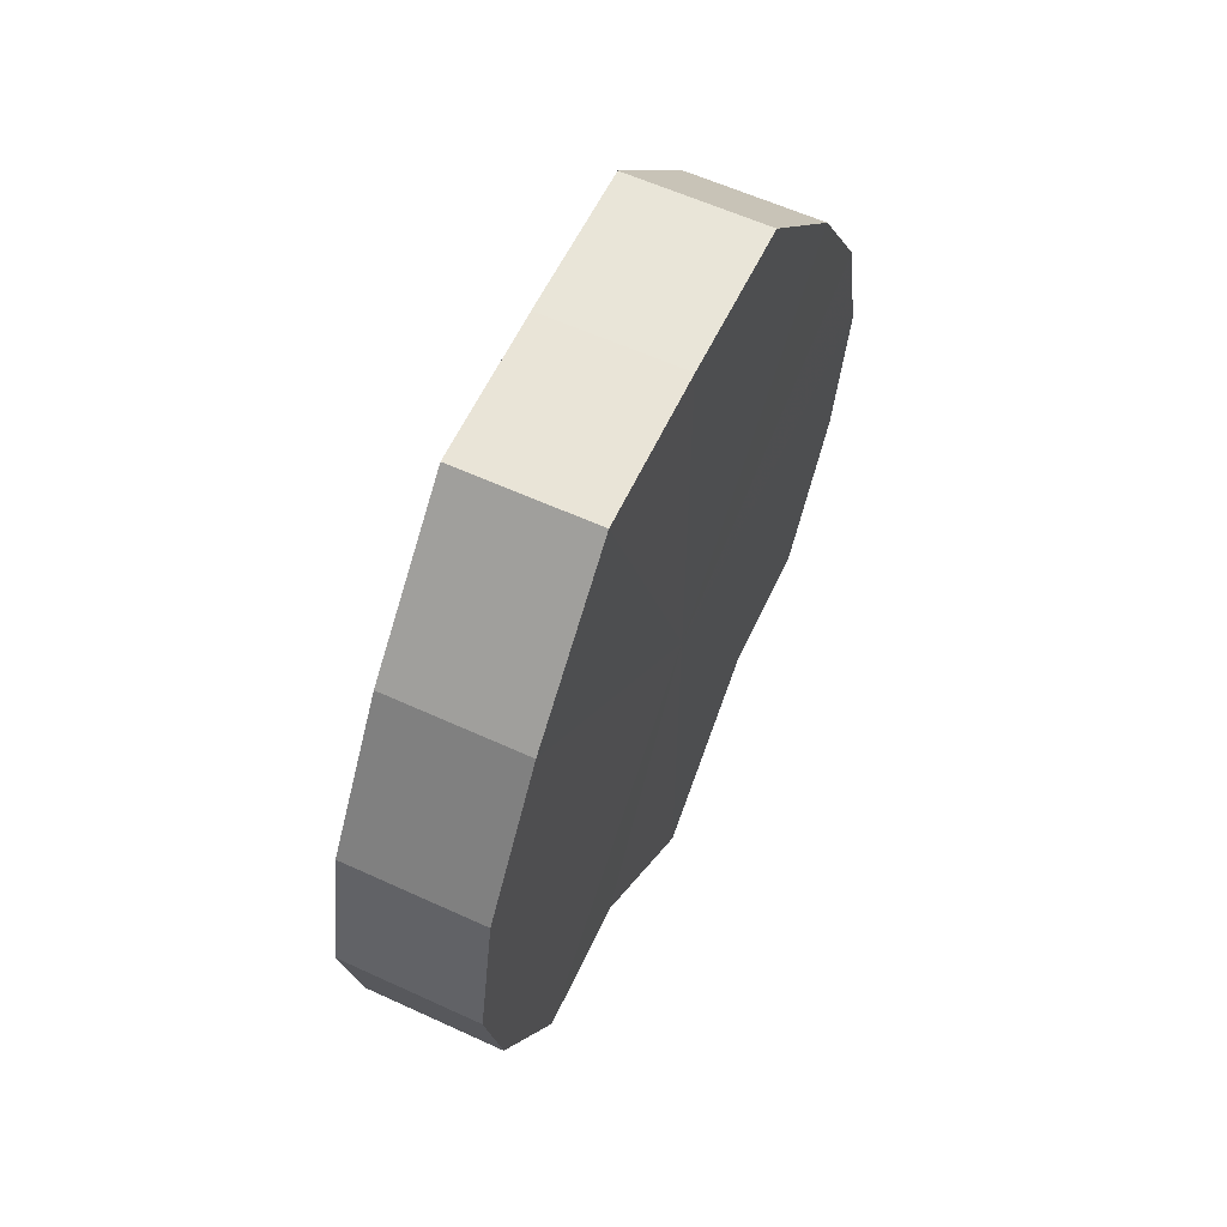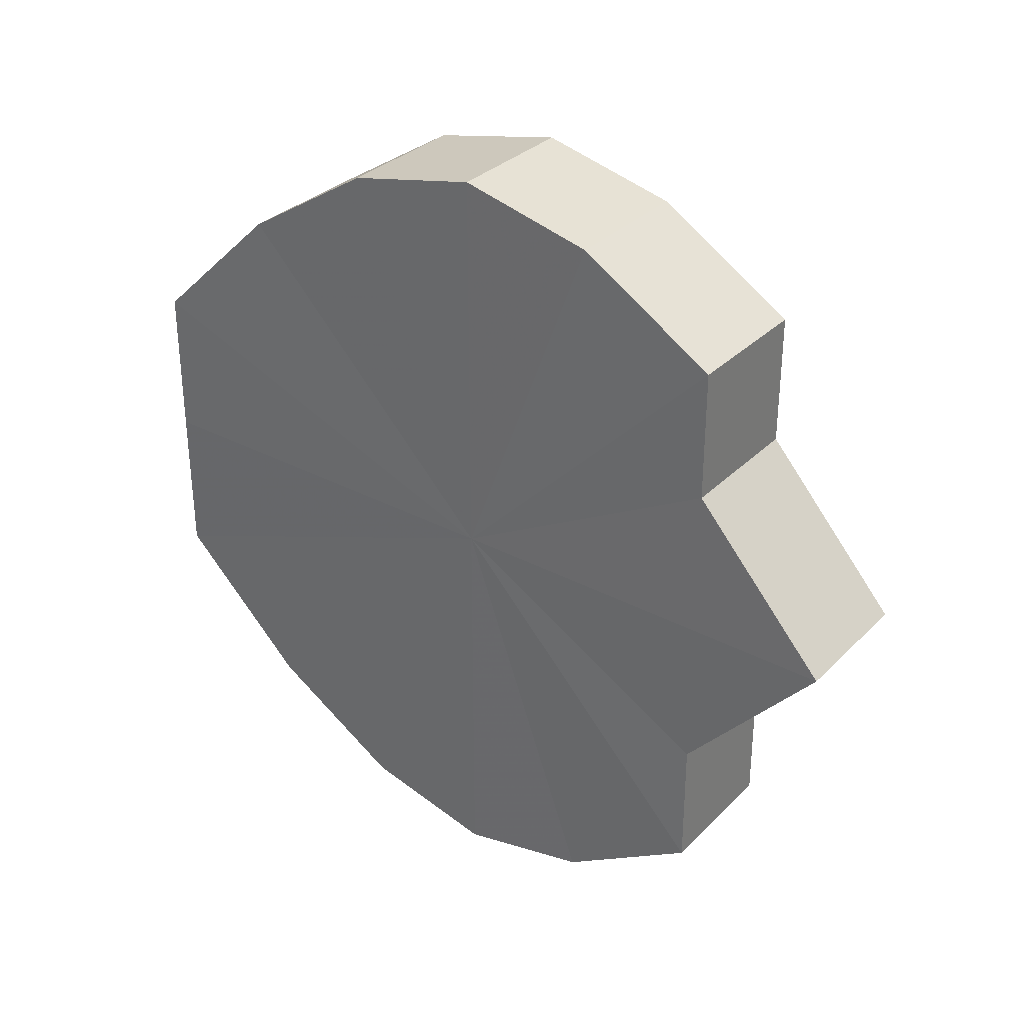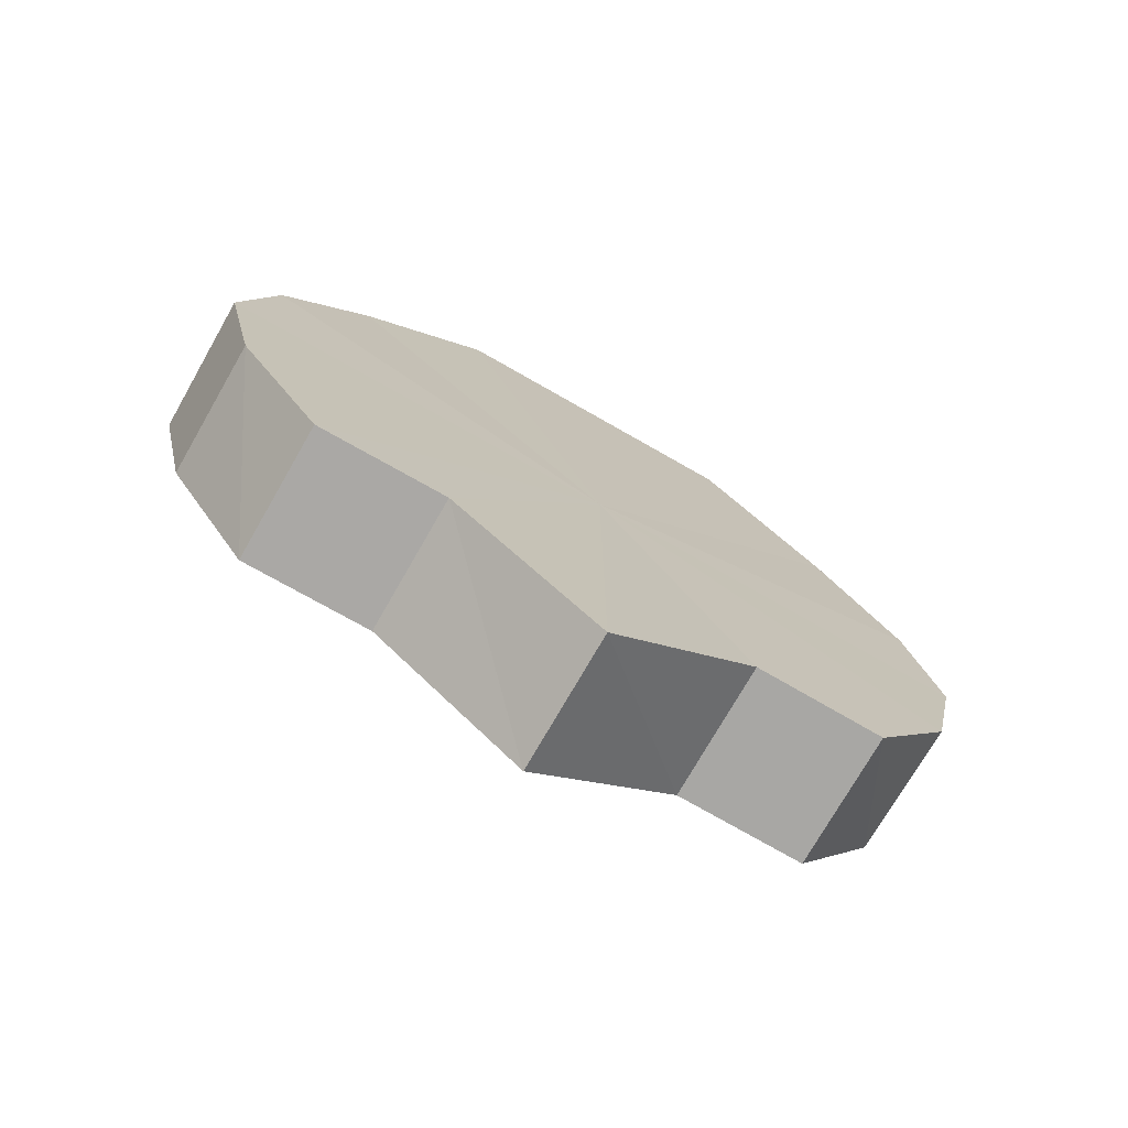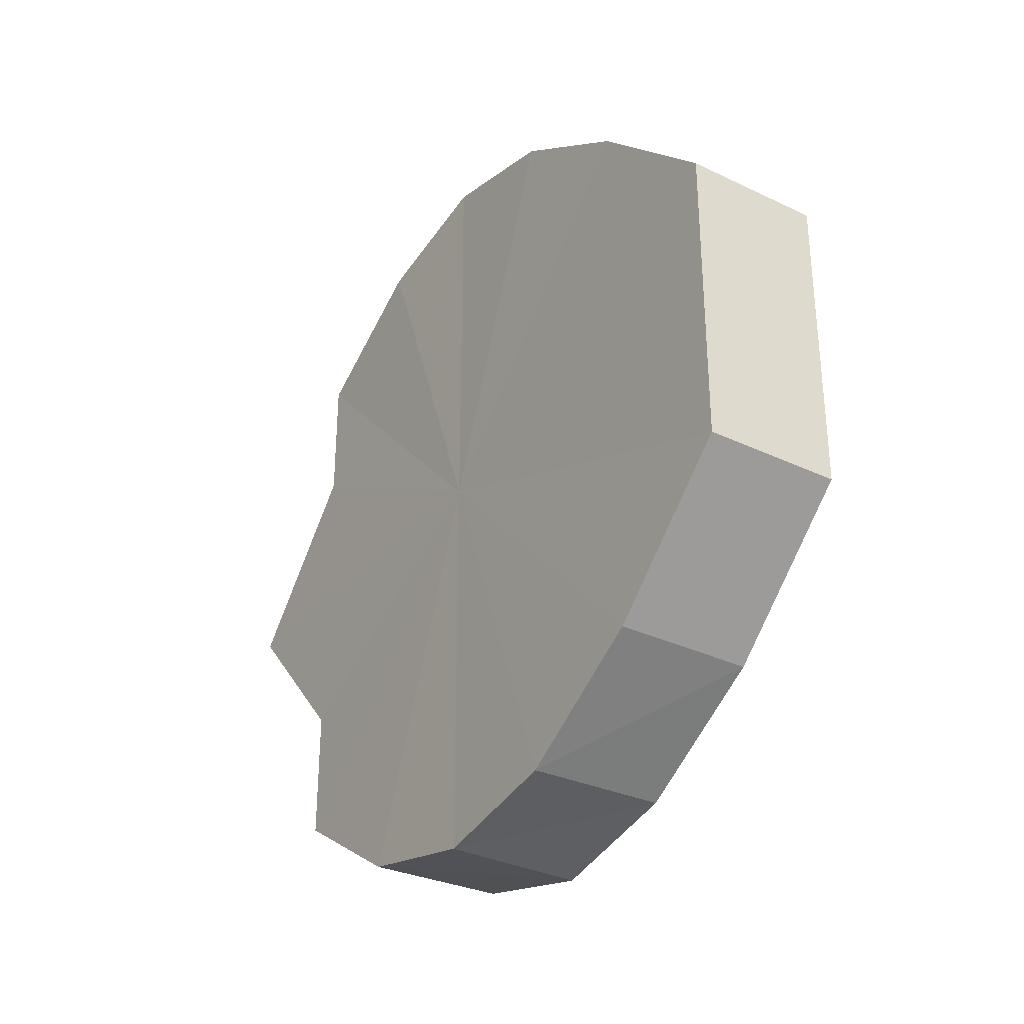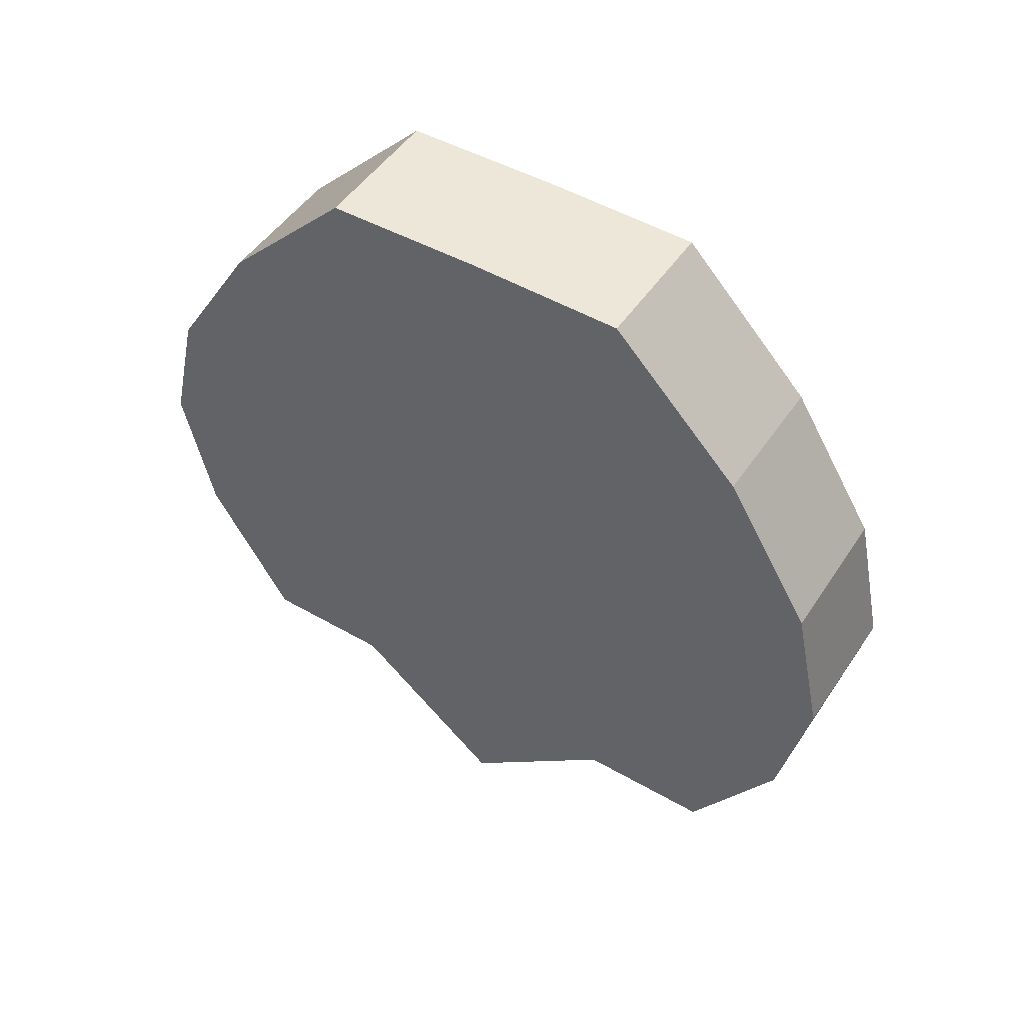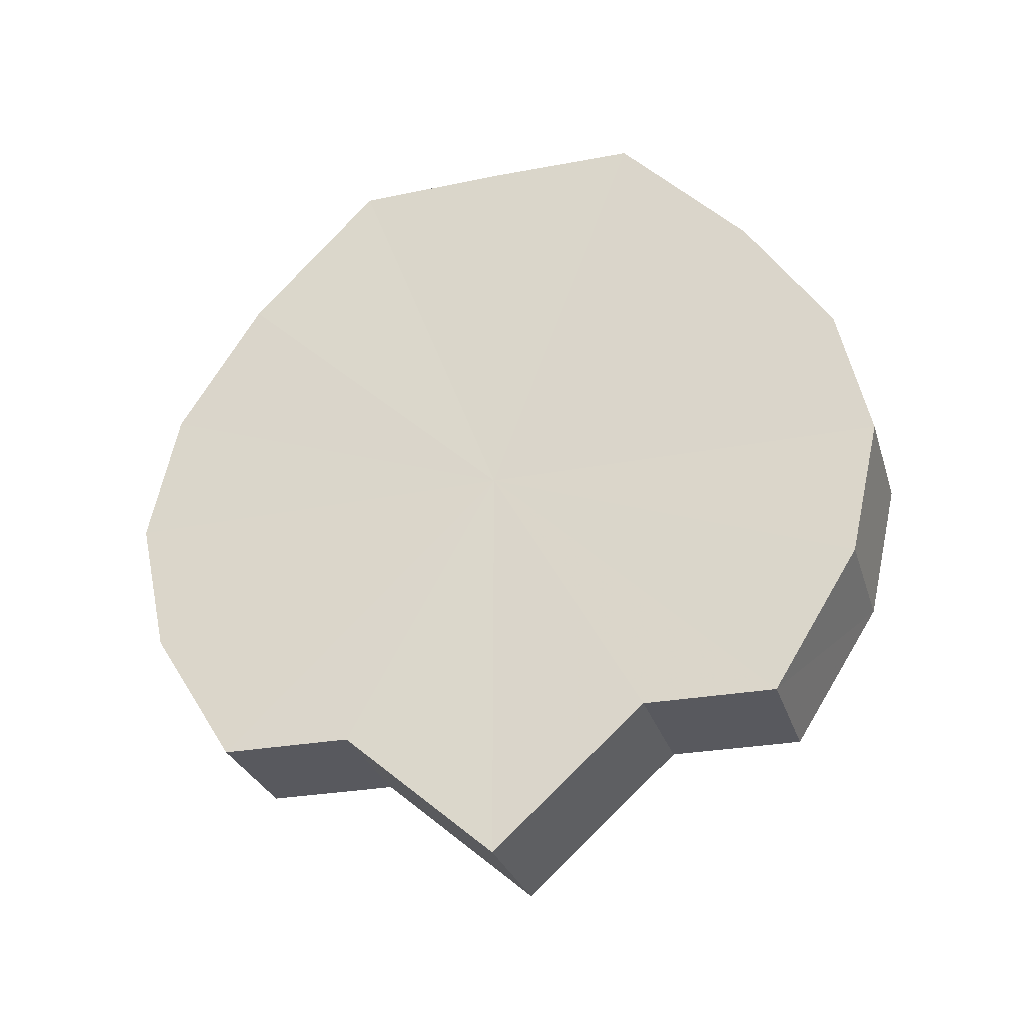
<metadata>
{"format":"obj","ext":"obj","renderer":"f3d","projection":"perspective","resolution":1024,"background":"white","views":[{"elev":59.7,"azim":25.2,"up":"+Y"},{"elev":32.2,"azim":-53.3,"up":"+Z"},{"elev":-74.1,"azim":-119.8,"up":"+Y"},{"elev":-31.8,"azim":146.0,"up":"+Z"},{"elev":49.5,"azim":-57.5,"up":"+Y"},{"elev":-30.0,"azim":106.0,"up":"+Y"}]}
</metadata>
<code>
o 28399
v 2247 1883 14.26
v 2247 1883 14.27
v 2247 1883 14.26
v 2247 1883 14.28
v 2247 1883 14.27
v 2247 1883 14.27
v 2247 1883 14.27
v 2247 1883 14.29
v 2247 1883 14.28
v 2247 1883 14.29
v 2247 1883 14.29
v 2247 1883 14.28
v 2247 1883 14.28
v 2247 1883 14.29
v 2247 1883 14.29
v 2247 1883 14.28
v 2247 1883 14.29
v 2247 1883 14.29
v 2247 1883 14.29
v 2247 1883 14.27
v 2247 1883 14.28
v 2247 1883 14.26
v 2247 1883 14.27
v 2247 1883 14.29
v 2247 1883 14.29
v 2247 1883 14.25
v 2247 1883 14.26
v 2247 1883 14.24
v 2247 1883 14.25
v 2247 1883 14.29
v 2247 1883 14.29
v 2247 1883 14.23
v 2247 1883 14.24
v 2247 1883 14.23
v 2247 1883 14.23
v 2247 1883 14.28
v 2247 1883 14.28
v 2247 1883 14.23
v 2247 1883 14.23
v 2247 1883 14.24
v 2247 1883 14.23
v 2247 1883 14.27
v 2247 1883 14.27
v 2247 1883 14.25
v 2247 1883 14.24
v 2247 1883 14.26
v 2247 1883 14.25
v 2247 1883 14.26
v 2247 1883 14.26
v 2247 1883 14.25
v 2247 1883 14.25
v 2247 1883 14.24
v 2247 1883 14.24
v 2247 1883 14.23
v 2247 1883 14.23
v 2247 1883 14.23
v 2247 1883 14.23
v 2247 1883 14.23
v 2247 1883 14.23
v 2247 1883 14.24
v 2247 1883 14.24
v 2247 1883 14.25
v 2247 1883 14.25
v 2247 1883 14.26
v 2247 1883 14.26
v 2247 1883 14.26
v 2247 1883 14.25
v 2247 1883 14.27
v 2247 1883 14.24
v 2247 1883 14.28
v 2247 1883 14.23
v 2247 1883 14.29
v 2247 1883 14.23
v 2247 1883 14.29
v 2247 1883 14.23
v 2247 1883 14.29
v 2247 1883 14.24
v 2247 1883 14.28
v 2247 1883 14.25
v 2247 1883 14.27
v 2247 1883 14.26
v 2247 1883 14.26
v 2247 1883 14.26
v 2247 1883 14.27
v 2247 1883 14.25
v 2247 1883 14.28
v 2247 1883 14.24
v 2247 1883 14.29
v 2247 1883 14.23
v 2247 1883 14.29
v 2247 1883 14.23
v 2247 1883 14.29
v 2247 1883 14.23
v 2247 1883 14.28
v 2247 1883 14.24
v 2247 1883 14.27
v 2247 1883 14.25
v 2247 1883 14.26
f 1 2 3
f 2 4 5
f 3 6 7
f 4 8 9
f 8 10 11
f 7 12 13
f 10 14 15
f 14 16 17
f 13 18 19
f 16 20 21
f 20 22 23
f 19 24 25
f 22 26 27
f 26 28 29
f 25 30 31
f 28 32 33
f 32 34 35
f 31 36 37
f 34 38 39
f 38 40 41
f 37 42 43
f 40 44 45
f 44 46 47
f 43 48 49
f 49 50 51
f 51 52 53
f 53 54 55
f 55 56 57
f 57 58 59
f 59 60 61
f 61 62 63
f 63 64 65
f 66 64 67
f 66 68 64
f 66 67 69
f 66 70 68
f 66 69 71
f 66 72 70
f 66 71 73
f 66 74 72
f 66 73 75
f 66 76 74
f 66 75 77
f 66 78 76
f 66 77 79
f 66 80 78
f 66 79 81
f 66 81 80
f 82 83 84
f 82 85 83
f 82 84 86
f 82 87 85
f 82 86 88
f 82 89 87
f 82 88 90
f 82 91 89
f 82 90 92
f 82 93 91
f 82 92 94
f 82 95 93
f 82 94 96
f 82 97 95
f 82 96 98
f 82 98 97

</code>
